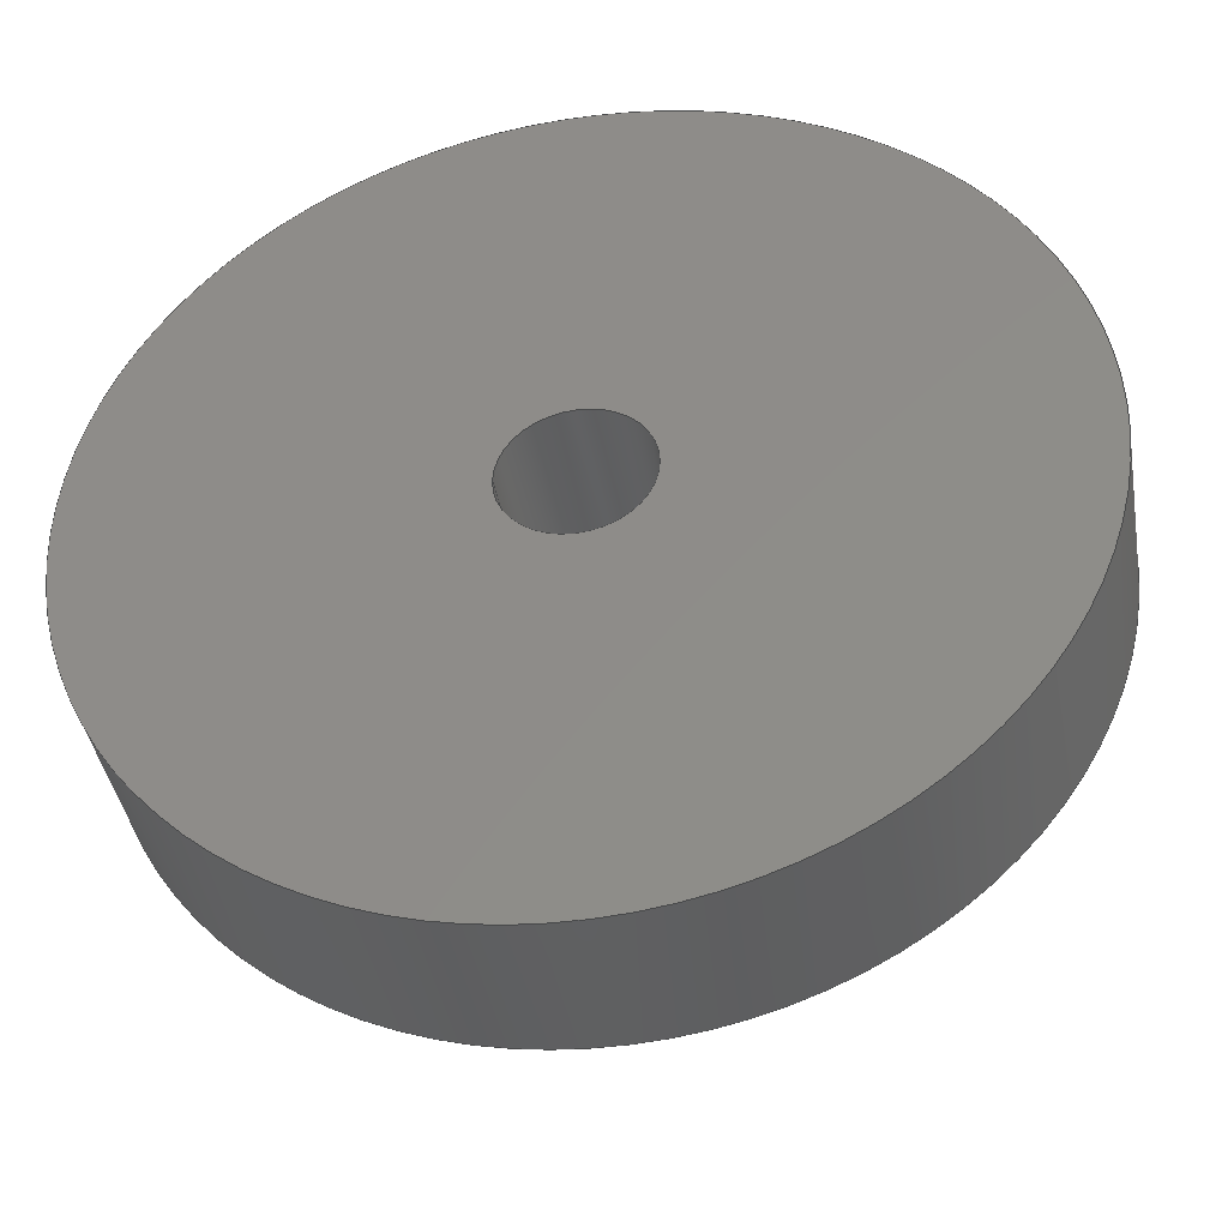
<metadata>
{"format":"step","ext":"step","renderer":"f3d","projection":"perspective","resolution":1024,"background":"white","views":[{"elev":-40.9,"azim":-170.2,"up":"+Y"}]}
</metadata>
<code>
ISO-10303-21;
DATA;
#1 = FACE_OUTER_BOUND ( 'NONE', #111, .T. ) ;
#2 = DATE_TIME_ROLE ( 'creation_date' ) ;
#3 = CARTESIAN_POINT ( 'NONE',  ( -7, 0, 3.5 ) ) ;
#4 = DIRECTION ( 'NONE',  ( 1, 0, 0 ) ) ;
#5 = AXIS2_PLACEMENT_3D ( 'NONE', #206, #238, #185 ) ;
#6 = VERTEX_POINT ( 'NONE', #151 ) ;
#7 = ORIENTED_EDGE ( 'NONE', *, *, #329, .F. ) ;
#8 = CARTESIAN_POINT ( 'NONE',  ( -1.25, 1.531e-16, -3 ) ) ;
#9 = ORGANIZATION ( 'UNSPECIFIED', 'UNSPECIFIED', '' ) ;
#10 = DIRECTION ( 'NONE',  ( -0, -0, -1 ) ) ;
#11 = CARTESIAN_POINT ( 'NONE',  ( -7.4, 0, 3.5 ) ) ;
#12 = CARTESIAN_POINT ( 'NONE',  ( -1.25, 1.531e-16, -3 ) ) ;
#13 = DIRECTION ( 'NONE',  ( 0, 0, 1 ) ) ;
#14 = DIRECTION ( 'NONE',  ( 0, 0, 1 ) ) ;
#15 = DIRECTION ( 'NONE',  ( 1, 0, 0 ) ) ;
#16 = APPROVAL_PERSON_ORGANIZATION ( #280, #173, #143 ) ;
#17 = APPLICATION_PROTOCOL_DEFINITION ( 'international standard', 'config_control_design', 1994, #319 ) ;
#18 = AXIS2_PLACEMENT_3D ( 'NONE', #141, #14, #15 ) ;
#19 = PERSON_AND_ORGANIZATION_ROLE ( 'creator' ) ;
#20 = AXIS2_PLACEMENT_3D ( 'NONE', #174, #54, #147 ) ;
#21 = VERTEX_POINT ( 'NONE', #27 ) ;
#22 = PERSON_AND_ORGANIZATION ( #248, #9 ) ;
#23 = EDGE_LOOP ( 'NONE', ( #230, #126, #322, #310 ) ) ;
#24 = APPLICATION_PROTOCOL_DEFINITION ( 'international standard', 'config_control_design', 1994, #90 ) ;
#25 = CC_DESIGN_PERSON_AND_ORGANIZATION_ASSIGNMENT ( #325, #193, ( #199 ) ) ;
#26 = ORIENTED_EDGE ( 'NONE', *, *, #71, .F. ) ;
#27 = CARTESIAN_POINT ( 'NONE',  ( -1.25, 1.531e-16, 0 ) ) ;
#28 = ORIENTED_EDGE ( 'NONE', *, *, #144, .T. ) ;
#29 = FACE_OUTER_BOUND ( 'NONE', #23, .T. ) ;
#30 = APPROVAL_STATUS ( 'not_yet_approved' ) ;
#31 = DIRECTION ( 'NONE',  ( 0, 0, 1 ) ) ;
#32 = CARTESIAN_POINT ( 'NONE',  ( 0, 0, -3 ) ) ;
#33 = PRODUCT_DEFINITION_SHAPE ( 'NONE', 'NONE',  #203 ) ;
#34 = DIRECTION ( 'NONE',  ( 1, 0, -0 ) ) ;
#35 = EDGE_CURVE ( 'NONE', #241, #21, #229, .T. ) ;
#36 = CARTESIAN_POINT ( 'NONE',  ( -6.6, 4.899e-17, 3.5 ) ) ;
#37 = CARTESIAN_POINT ( 'NONE',  ( 1.25, 0, 0 ) ) ;
#38 = EDGE_CURVE ( 'NONE', #100, #307, #171, .T. ) ;
#39 = FACE_OUTER_BOUND ( 'NONE', #142, .T. ) ;
#40 = AXIS2_PLACEMENT_3D ( 'NONE', #3, #31, #80 ) ;
#41 = CIRCLE ( 'NONE', #224, 1.25 ) ;
#42 = ADVANCED_FACE ( 'NONE', ( #133 ), #282, .T. ) ;
#43 = PERSON_AND_ORGANIZATION ( #248, #9 ) ;
#44 = DATE_AND_TIME ( #276, #277 ) ;
#45 = ORIENTED_EDGE ( 'NONE', *, *, #323, .T. ) ;
#46 = CLOSED_SHELL ( 'NONE', ( #42, #285, #56, #313, #159, #109, #89, #48, #154 ) ) ;
#47 = DATE_AND_TIME ( #75, #183 ) ;
#48 = ADVANCED_FACE ( 'NONE', ( #1 ), #106, .T. ) ;
#49 = VECTOR ( 'NONE', #161, 100 ) ;
#50 = CALENDAR_DATE ( 2023, 5, 12 ) ;
#51 = VERTEX_POINT ( 'NONE', #76 ) ;
#52 = CARTESIAN_POINT ( 'NONE',  ( 0, 0, 0 ) ) ;
#53 = AXIS2_PLACEMENT_3D ( 'NONE', #181, #62, #153 ) ;
#54 = DIRECTION ( 'NONE',  ( 0, 0, 1 ) ) ;
#55 = DIRECTION ( 'NONE',  ( 0, 0, 1 ) ) ;
#56 = ADVANCED_FACE ( 'NONE', ( #228 ), #130, .T. ) ;
#57 = ORIENTED_EDGE ( 'NONE', *, *, #176, .T. ) ;
#58 = UNCERTAINTY_MEASURE_WITH_UNIT (LENGTH_MEASURE( 1e-05 ), #99, 'distance_accuracy_value', 'NONE');
#59 = ORIENTED_EDGE ( 'NONE', *, *, #144, .F. ) ;
#60 = AXIS2_PLACEMENT_3D ( 'NONE', #231, #262, #61 ) ;
#61 = DIRECTION ( 'NONE',  ( -1, 0, 0 ) ) ;
#62 = DIRECTION ( 'NONE',  ( 0, 0, 1 ) ) ;
#63 = CARTESIAN_POINT ( 'NONE',  ( 0, 0, 0 ) ) ;
#64 = DIRECTION ( 'NONE',  ( 0, 0, 1 ) ) ;
#65 = APPROVAL_ROLE ( '' ) ;
#66 = CARTESIAN_POINT ( 'NONE',  ( 0, 0, 0 ) ) ;
#67 = LINE ( 'NONE', #311, #49 ) ;
#68 = AXIS2_PLACEMENT_3D ( 'NONE', #52, #197, #127 ) ;
#69 = CARTESIAN_POINT ( 'NONE',  ( -7, 0, 0 ) ) ;
#70 = ORIENTED_EDGE ( 'NONE', *, *, #261, .T. ) ;
#71 = EDGE_CURVE ( 'NONE', #6, #306, #108, .T. ) ;
#72 = AXIS2_PLACEMENT_3D ( 'NONE', #314, #315, #82 ) ;
#73 = DIRECTION ( 'NONE',  ( 0, 0, 1 ) ) ;
#74 = CARTESIAN_POINT ( 'NONE',  ( -6.6, 4.899e-17, 3.5 ) ) ;
#75 = CALENDAR_DATE ( 2023, 5, 12 ) ;
#76 = CARTESIAN_POINT ( 'NONE',  ( 1.25, 0, -3 ) ) ;
#77 = DIRECTION ( 'NONE',  ( -1, 0, 0 ) ) ;
#78 = VERTEX_POINT ( 'NONE', #284 ) ;
#79 = ORIENTED_EDGE ( 'NONE', *, *, #38, .T. ) ;
#80 = DIRECTION ( 'NONE',  ( 1, 0, 0 ) ) ;
#81 = DIRECTION ( 'NONE',  ( 0, 0, 1 ) ) ;
#82 = DIRECTION ( 'NONE',  ( 1, 0, 0 ) ) ;
#83 = ADVANCED_BREP_SHAPE_REPRESENTATION ( 'wheel_Default_sldprt', ( #259, #68 ), #321 ) ;
#84 = LOCAL_TIME ( 19, 13, 41, #158 ) ;
#85 = CARTESIAN_POINT ( 'NONE',  ( 1.25, 0, -3 ) ) ;
#86 = LOCAL_TIME ( 19, 13, 41, #102 ) ;
#87 = DIRECTION ( 'NONE',  ( 0, 0, 1 ) ) ;
#88 = AXIS2_PLACEMENT_3D ( 'NONE', #208, #91, #157 ) ;
#89 = ADVANCED_FACE ( 'NONE', ( #29 ), #283, .F. ) ;
#90 = APPLICATION_CONTEXT ( 'configuration controlled 3d designs of mechanical parts and assemblies' ) ;
#91 = DIRECTION ( 'NONE',  ( 0, 0, 1 ) ) ;
#92 = LINE ( 'NONE', #240, #168 ) ;
#93 = ORIENTED_EDGE ( 'NONE', *, *, #246, .T. ) ;
#94 = CIRCLE ( 'NONE', #281, 1.25 ) ;
#95 = ORIENTED_EDGE ( 'NONE', *, *, #176, .F. ) ;
#96 = AXIS2_PLACEMENT_3D ( 'NONE', #232, #87, #209 ) ;
#97 = PERSON_AND_ORGANIZATION_ROLE ( 'design_owner' ) ;
#98 = EDGE_LOOP ( 'NONE', ( #202, #278, #93, #249 ) ) ;
#99 =( LENGTH_UNIT ( ) NAMED_UNIT ( * ) SI_UNIT ( .CENTI., .METRE. ) );
#100 = VERTEX_POINT ( 'NONE', #11 ) ;
#101 = AXIS2_PLACEMENT_3D ( 'NONE', #186, #294, #140 ) ;
#102 = COORDINATED_UNIVERSAL_TIME_OFFSET ( 5, 30, .AHEAD. ) ;
#103 = CARTESIAN_POINT ( 'NONE',  ( -7, 0, 3.5 ) ) ;
#104 = APPROVAL_STATUS ( 'not_yet_approved' ) ;
#105 = EDGE_CURVE ( 'NONE', #307, #100, #148, .T. ) ;
#106 = CYLINDRICAL_SURFACE ( 'NONE', #162, 0.4 ) ;
#107 = APPROVAL_PERSON_ORGANIZATION ( #43, #114, #65 ) ;
#108 = LINE ( 'NONE', #177, #253 ) ;
#109 = ADVANCED_FACE ( 'NONE', ( #160, #269, #316 ), #263, .T. ) ;
#110 = ORIENTED_EDGE ( 'NONE', *, *, #122, .F. ) ;
#111 = EDGE_LOOP ( 'NONE', ( #216, #226, #45, #324 ) ) ;
#112 = DIRECTION ( 'NONE',  ( 0, 0, 1 ) ) ;
#113 = LINE ( 'NONE', #85, #291 ) ;
#114 = APPROVAL ( #30, 'UNSPECIFIED' ) ;
#115 = DIRECTION ( 'NONE',  ( 1, 0, 0 ) ) ;
#116 = FACE_OUTER_BOUND ( 'NONE', #200, .T. ) ;
#117 = DIRECTION ( 'NONE',  ( 0, 0, 1 ) ) ;
#118 = CC_DESIGN_DATE_AND_TIME_ASSIGNMENT ( #44, #2, ( #203 ) ) ;
#119 = CC_DESIGN_APPROVAL ( #173, ( #203 ) ) ;
#120 = CC_DESIGN_APPROVAL ( #114, ( #265 ) ) ;
#121 = COORDINATED_UNIVERSAL_TIME_OFFSET ( 5, 30, .AHEAD. ) ;
#122 = EDGE_CURVE ( 'NONE', #223, #275, #187, .T. ) ;
#123 = ORIENTED_EDGE ( 'NONE', *, *, #192, .F. ) ;
#124 = PERSON_AND_ORGANIZATION_ROLE ( 'classification_officer' ) ;
#125 = DIRECTION ( 'NONE',  ( 1, 0, 0 ) ) ;
#126 = ORIENTED_EDGE ( 'NONE', *, *, #138, .F. ) ;
#127 = DIRECTION ( 'NONE',  ( 1, 0, 0 ) ) ;
#128 = VERTEX_POINT ( 'NONE', #12 ) ;
#129 = DIRECTION ( 'NONE',  ( 1, 0, 0 ) ) ;
#130 = CYLINDRICAL_SURFACE ( 'NONE', #20, 8 ) ;
#131 = CC_DESIGN_SECURITY_CLASSIFICATION ( #265, ( #199 ) ) ;
#132 = DIRECTION ( 'NONE',  ( 0, 0, 1 ) ) ;
#133 = FACE_OUTER_BOUND ( 'NONE', #251, .T. ) ;
#134 = DIRECTION ( 'NONE',  ( 0, 0, 1 ) ) ;
#135 = CIRCLE ( 'NONE', #53, 8 ) ;
#136 = LINE ( 'NONE', #36, #155 ) ;
#137 = DIRECTION ( 'NONE',  ( 0, 0, 1 ) ) ;
#138 = EDGE_CURVE ( 'NONE', #51, #128, #247, .T. ) ;
#139 = LINE ( 'NONE', #8, #205 ) ;
#140 = DIRECTION ( 'NONE',  ( 1, 0, -0 ) ) ;
#141 = CARTESIAN_POINT ( 'NONE',  ( 0, 0, -3 ) ) ;
#142 = EDGE_LOOP ( 'NONE', ( #79, #219 ) ) ;
#143 = APPROVAL_ROLE ( '' ) ;
#144 = EDGE_CURVE ( 'NONE', #244, #78, #67, .T. ) ;
#145 = PERSON_AND_ORGANIZATION ( #248, #9 ) ;
#146 = LOCAL_TIME ( 19, 13, 41, #220 ) ;
#147 = DIRECTION ( 'NONE',  ( 1, 0, 0 ) ) ;
#148 = CIRCLE ( 'NONE', #194, 0.4 ) ;
#149 = CARTESIAN_POINT ( 'NONE',  ( 0, 0, -3 ) ) ;
#150 = ORIENTED_EDGE ( 'NONE', *, *, #255, .F. ) ;
#151 = CARTESIAN_POINT ( 'NONE',  ( 8, 0, -3 ) ) ;
#152 = EDGE_LOOP ( 'NONE', ( #308, #287 ) ) ;
#153 = DIRECTION ( 'NONE',  ( 1, 0, 0 ) ) ;
#154 = ADVANCED_FACE ( 'NONE', ( #39 ), #182, .T. ) ;
#155 = VECTOR ( 'NONE', #10, 100 ) ;
#156 = DIRECTION ( 'NONE',  ( 1, 0, 0 ) ) ;
#157 = DIRECTION ( 'NONE',  ( 1, 0, -0 ) ) ;
#158 = COORDINATED_UNIVERSAL_TIME_OFFSET ( 5, 30, .AHEAD. ) ;
#159 = ADVANCED_FACE ( 'NONE', ( #237, #116 ), #293, .F. ) ;
#160 = FACE_BOUND ( 'NONE', #254, .T. ) ;
#161 = DIRECTION ( 'NONE',  ( 0, 0, 1 ) ) ;
#162 = AXIS2_PLACEMENT_3D ( 'NONE', #103, #304, #77 ) ;
#163 = AXIS2_PLACEMENT_3D ( 'NONE', #63, #117, #295 ) ;
#164 = ORIENTED_EDGE ( 'NONE', *, *, #246, .F. ) ;
#165 = DATE_AND_TIME ( #327, #146 ) ;
#166 = CC_DESIGN_PERSON_AND_ORGANIZATION_ASSIGNMENT ( #245, #19, ( #199 ) ) ;
#167 = DATE_AND_TIME ( #50, #86 ) ;
#168 = VECTOR ( 'NONE', #297, 100 ) ;
#169 =( NAMED_UNIT ( * ) SI_UNIT ( $, .STERADIAN. ) SOLID_ANGLE_UNIT ( ) );
#170 = ORIENTED_EDGE ( 'NONE', *, *, #323, .F. ) ;
#171 = CIRCLE ( 'NONE', #40, 0.4 ) ;
#172 =( NAMED_UNIT ( * ) PLANE_ANGLE_UNIT ( ) SI_UNIT ( $, .RADIAN. ) );
#173 = APPROVAL ( #303, 'UNSPECIFIED' ) ;
#174 = CARTESIAN_POINT ( 'NONE',  ( 0, 0, -3 ) ) ;
#175 = AXIS2_PLACEMENT_3D ( 'NONE', #267, #292, #289 ) ;
#176 = EDGE_CURVE ( 'NONE', #78, #306, #288, .T. ) ;
#177 = CARTESIAN_POINT ( 'NONE',  ( 8, 0, -3 ) ) ;
#178 = EDGE_LOOP ( 'NONE', ( #189, #164 ) ) ;
#179 = ORIENTED_EDGE ( 'NONE', *, *, #192, .T. ) ;
#180 = ORIENTED_EDGE ( 'NONE', *, *, #255, .T. ) ;
#181 = CARTESIAN_POINT ( 'NONE',  ( 0, 0, 0 ) ) ;
#182 = PLANE ( 'NONE',  #88 ) ;
#183 = LOCAL_TIME ( 19, 13, 41, #328 ) ;
#184 = FACE_OUTER_BOUND ( 'NONE', #98, .T. ) ;
#185 = DIRECTION ( 'NONE',  ( 1, 0, 0 ) ) ;
#186 = CARTESIAN_POINT ( 'NONE',  ( 0, 0, -3 ) ) ;
#187 = CIRCLE ( 'NONE', #96, 0.4 ) ;
#188 = EDGE_CURVE ( 'NONE', #128, #51, #41, .T. ) ;
#189 = ORIENTED_EDGE ( 'NONE', *, *, #35, .F. ) ;
#190 = APPROVAL_DATE_TIME ( #167, #173 ) ;
#191 = CARTESIAN_POINT ( 'NONE',  ( 8, 0, 0 ) ) ;
#192 = EDGE_CURVE ( 'NONE', #244, #6, #312, .T. ) ;
#193 = PERSON_AND_ORGANIZATION_ROLE ( 'design_supplier' ) ;
#194 = AXIS2_PLACEMENT_3D ( 'NONE', #317, #64, #115 ) ;
#195 = CC_DESIGN_PERSON_AND_ORGANIZATION_ASSIGNMENT ( #225, #222, ( #203 ) ) ;
#196 = EDGE_LOOP ( 'NONE', ( #59, #179, #256, #95 ) ) ;
#197 = DIRECTION ( 'NONE',  ( 0, 0, 1 ) ) ;
#198 = ORIENTED_EDGE ( 'NONE', *, *, #105, .F. ) ;
#199 = PRODUCT_DEFINITION_FORMATION_WITH_SPECIFIED_SOURCE ( 'ANY', '', #264, .NOT_KNOWN. ) ;
#200 = EDGE_LOOP ( 'NONE', ( #320, #123 ) ) ;
#201 = EDGE_LOOP ( 'NONE', ( #217, #28, #150, #26 ) ) ;
#202 = ORIENTED_EDGE ( 'NONE', *, *, #188, .F. ) ;
#203 = PRODUCT_DEFINITION ( 'UNKNOWN', '', #199, #235 ) ;
#204 = EDGE_CURVE ( 'NONE', #128, #21, #139, .T. ) ;
#205 = VECTOR ( 'NONE', #112, 100 ) ;
#206 = CARTESIAN_POINT ( 'NONE',  ( 0, 0, -3 ) ) ;
#207 = SHAPE_DEFINITION_REPRESENTATION ( #33, #83 ) ;
#208 = CARTESIAN_POINT ( 'NONE',  ( -7, 0, 3.5 ) ) ;
#209 = DIRECTION ( 'NONE',  ( 1, 0, 0 ) ) ;
#210 = PRODUCT_RELATED_PRODUCT_CATEGORY ( 'detail', '', ( #264 ) ) ;
#211 = DIRECTION ( 'NONE',  ( 1, 0, 0 ) ) ;
#212 = CARTESIAN_POINT ( 'NONE',  ( -7.4, 0, 0 ) ) ;
#213 = CC_DESIGN_APPROVAL ( #296, ( #199 ) ) ;
#214 = CIRCLE ( 'NONE', #227, 0.4 ) ;
#215 = DIRECTION ( 'NONE',  ( 0, 0, 1 ) ) ;
#216 = ORIENTED_EDGE ( 'NONE', *, *, #261, .F. ) ;
#217 = ORIENTED_EDGE ( 'NONE', *, *, #218, .T. ) ;
#218 = EDGE_CURVE ( 'NONE', #6, #244, #309, .T. ) ;
#219 = ORIENTED_EDGE ( 'NONE', *, *, #105, .T. ) ;
#220 = COORDINATED_UNIVERSAL_TIME_OFFSET ( 5, 30, .AHEAD. ) ;
#221 = CC_DESIGN_PERSON_AND_ORGANIZATION_ASSIGNMENT ( #22, #124, ( #265 ) ) ;
#222 = PERSON_AND_ORGANIZATION_ROLE ( 'creator' ) ;
#223 = VERTEX_POINT ( 'NONE', #212 ) ;
#224 = AXIS2_PLACEMENT_3D ( 'NONE', #32, #134, #211 ) ;
#225 = PERSON_AND_ORGANIZATION ( #248, #9 ) ;
#226 = ORIENTED_EDGE ( 'NONE', *, *, #38, .F. ) ;
#227 = AXIS2_PLACEMENT_3D ( 'NONE', #69, #215, #258 ) ;
#228 = FACE_OUTER_BOUND ( 'NONE', #201, .T. ) ;
#229 = CIRCLE ( 'NONE', #279, 1.25 ) ;
#230 = ORIENTED_EDGE ( 'NONE', *, *, #204, .F. ) ;
#231 = CARTESIAN_POINT ( 'NONE',  ( -7, 0, 3.5 ) ) ;
#232 = CARTESIAN_POINT ( 'NONE',  ( -7, 0, 0 ) ) ;
#233 = AXIS2_PLACEMENT_3D ( 'NONE', #239, #73, #125 ) ;
#234 = CARTESIAN_POINT ( 'NONE',  ( 0, 0, 0 ) ) ;
#235 = DESIGN_CONTEXT ( 'detailed design', #319, 'design' ) ;
#236 = CARTESIAN_POINT ( 'NONE',  ( -6.6, 4.899e-17, 0 ) ) ;
#237 = FACE_BOUND ( 'NONE', #152, .T. ) ;
#238 = DIRECTION ( 'NONE',  ( 0, 0, 1 ) ) ;
#239 = CARTESIAN_POINT ( 'NONE',  ( 0, 0, -3 ) ) ;
#240 = CARTESIAN_POINT ( 'NONE',  ( -7.4, 0, 3.5 ) ) ;
#241 = VERTEX_POINT ( 'NONE', #37 ) ;
#242 = MECHANICAL_CONTEXT ( 'NONE', #90, 'mechanical' ) ;
#243 = CYLINDRICAL_SURFACE ( 'NONE', #18, 8 ) ;
#244 = VERTEX_POINT ( 'NONE', #266 ) ;
#245 = PERSON_AND_ORGANIZATION ( #248, #9 ) ;
#246 = EDGE_CURVE ( 'NONE', #21, #241, #94, .T. ) ;
#247 = CIRCLE ( 'NONE', #5, 1.25 ) ;
#248 = PERSON ( 'UNSPECIFIED', 'UNSPECIFIED', 'UNSPECIFIED', ('UNSPECIFIED'), ('UNSPECIFIED'), ('UNSPECIFIED') ) ;
#249 = ORIENTED_EDGE ( 'NONE', *, *, #271, .F. ) ;
#250 = SECURITY_CLASSIFICATION_LEVEL ( 'unclassified' ) ;
#251 = EDGE_LOOP ( 'NONE', ( #198, #70, #286, #170 ) ) ;
#252 = APPROVAL_PERSON_ORGANIZATION ( #145, #296, #299 ) ;
#253 = VECTOR ( 'NONE', #55, 100 ) ;
#254 = EDGE_LOOP ( 'NONE', ( #110, #7 ) ) ;
#255 = EDGE_CURVE ( 'NONE', #306, #78, #135, .T. ) ;
#256 = ORIENTED_EDGE ( 'NONE', *, *, #71, .T. ) ;
#257 = DIRECTION ( 'NONE',  ( 0, 0, 1 ) ) ;
#258 = DIRECTION ( 'NONE',  ( 1, 0, 0 ) ) ;
#259 = MANIFOLD_SOLID_BREP ( 'Boss-Extrude2', #46 ) ;
#260 = CARTESIAN_POINT ( 'NONE',  ( 0, 0, 0 ) ) ;
#261 = EDGE_CURVE ( 'NONE', #307, #275, #136, .T. ) ;
#262 = DIRECTION ( 'NONE',  ( -0, -0, -1 ) ) ;
#263 = PLANE ( 'NONE',  #273 ) ;
#264 = PRODUCT ( 'wheel_Default_sldprt', 'wheel_Default_sldprt', '', ( #242 ) ) ;
#265 = SECURITY_CLASSIFICATION ( '', '', #250 ) ;
#266 = CARTESIAN_POINT ( 'NONE',  ( -8, 9.797e-16, -3 ) ) ;
#267 = CARTESIAN_POINT ( 'NONE',  ( 0, 0, -3 ) ) ;
#268 = APPROVAL_DATE_TIME ( #318, #114 ) ;
#269 = FACE_BOUND ( 'NONE', #178, .T. ) ;
#270 = CC_DESIGN_PERSON_AND_ORGANIZATION_ASSIGNMENT ( #302, #97, ( #264 ) ) ;
#271 = EDGE_CURVE ( 'NONE', #51, #241, #113, .T. ) ;
#272 = FACE_OUTER_BOUND ( 'NONE', #196, .T. ) ;
#273 = AXIS2_PLACEMENT_3D ( 'NONE', #66, #13, #34 ) ;
#274 = DATE_TIME_ROLE ( 'classification_date' ) ;
#275 = VERTEX_POINT ( 'NONE', #236 ) ;
#276 = CALENDAR_DATE ( 2023, 5, 12 ) ;
#277 = LOCAL_TIME ( 19, 13, 41, #121 ) ;
#278 = ORIENTED_EDGE ( 'NONE', *, *, #204, .T. ) ;
#279 = AXIS2_PLACEMENT_3D ( 'NONE', #260, #257, #129 ) ;
#280 = PERSON_AND_ORGANIZATION ( #248, #9 ) ;
#281 = AXIS2_PLACEMENT_3D ( 'NONE', #234, #81, #156 ) ;
#282 = CYLINDRICAL_SURFACE ( 'NONE', #60, 0.4 ) ;
#283 = CYLINDRICAL_SURFACE ( 'NONE', #298, 1.25 ) ;
#284 = CARTESIAN_POINT ( 'NONE',  ( -8, 9.797e-16, 0 ) ) ;
#285 = ADVANCED_FACE ( 'NONE', ( #184 ), #301, .F. ) ;
#286 = ORIENTED_EDGE ( 'NONE', *, *, #329, .T. ) ;
#287 = ORIENTED_EDGE ( 'NONE', *, *, #188, .T. ) ;
#288 = CIRCLE ( 'NONE', #163, 8 ) ;
#289 = DIRECTION ( 'NONE',  ( 1, 0, 0 ) ) ;
#290 = CALENDAR_DATE ( 2023, 5, 12 ) ;
#291 = VECTOR ( 'NONE', #137, 100 ) ;
#292 = DIRECTION ( 'NONE',  ( 0, 0, 1 ) ) ;
#293 = PLANE ( 'NONE',  #101 ) ;
#294 = DIRECTION ( 'NONE',  ( 0, 0, 1 ) ) ;
#295 = DIRECTION ( 'NONE',  ( 1, 0, 0 ) ) ;
#296 = APPROVAL ( #104, 'UNSPECIFIED' ) ;
#297 = DIRECTION ( 'NONE',  ( -0, -0, -1 ) ) ;
#298 = AXIS2_PLACEMENT_3D ( 'NONE', #149, #132, #4 ) ;
#299 = APPROVAL_ROLE ( '' ) ;
#300 = CC_DESIGN_DATE_AND_TIME_ASSIGNMENT ( #165, #274, ( #265 ) ) ;
#301 = CYLINDRICAL_SURFACE ( 'NONE', #233, 1.25 ) ;
#302 = PERSON_AND_ORGANIZATION ( #248, #9 ) ;
#303 = APPROVAL_STATUS ( 'not_yet_approved' ) ;
#304 = DIRECTION ( 'NONE',  ( -0, -0, -1 ) ) ;
#305 = APPROVAL_DATE_TIME ( #47, #296 ) ;
#306 = VERTEX_POINT ( 'NONE', #191 ) ;
#307 = VERTEX_POINT ( 'NONE', #74 ) ;
#308 = ORIENTED_EDGE ( 'NONE', *, *, #138, .T. ) ;
#309 = CIRCLE ( 'NONE', #175, 8 ) ;
#310 = ORIENTED_EDGE ( 'NONE', *, *, #35, .T. ) ;
#311 = CARTESIAN_POINT ( 'NONE',  ( -8, 9.797e-16, -3 ) ) ;
#312 = CIRCLE ( 'NONE', #72, 8 ) ;
#313 = ADVANCED_FACE ( 'NONE', ( #272 ), #243, .T. ) ;
#314 = CARTESIAN_POINT ( 'NONE',  ( 0, 0, -3 ) ) ;
#315 = DIRECTION ( 'NONE',  ( 0, 0, 1 ) ) ;
#316 = FACE_OUTER_BOUND ( 'NONE', #326, .T. ) ;
#317 = CARTESIAN_POINT ( 'NONE',  ( -7, 0, 3.5 ) ) ;
#318 = DATE_AND_TIME ( #290, #84 ) ;
#319 = APPLICATION_CONTEXT ( 'configuration controlled 3d designs of mechanical parts and assemblies' ) ;
#320 = ORIENTED_EDGE ( 'NONE', *, *, #218, .F. ) ;
#321 =( GEOMETRIC_REPRESENTATION_CONTEXT ( 3 ) GLOBAL_UNCERTAINTY_ASSIGNED_CONTEXT ( ( #58 ) ) GLOBAL_UNIT_ASSIGNED_CONTEXT ( ( #99, #172, #169 ) ) REPRESENTATION_CONTEXT ( 'NONE', 'WORKASPACE' ) );
#322 = ORIENTED_EDGE ( 'NONE', *, *, #271, .T. ) ;
#323 = EDGE_CURVE ( 'NONE', #100, #223, #92, .T. ) ;
#324 = ORIENTED_EDGE ( 'NONE', *, *, #122, .T. ) ;
#325 = PERSON_AND_ORGANIZATION ( #248, #9 ) ;
#326 = EDGE_LOOP ( 'NONE', ( #180, #57 ) ) ;
#327 = CALENDAR_DATE ( 2023, 5, 12 ) ;
#328 = COORDINATED_UNIVERSAL_TIME_OFFSET ( 5, 30, .AHEAD. ) ;
#329 = EDGE_CURVE ( 'NONE', #275, #223, #214, .T. ) ;
ENDSEC;
END-ISO-10303-21;

</code>
